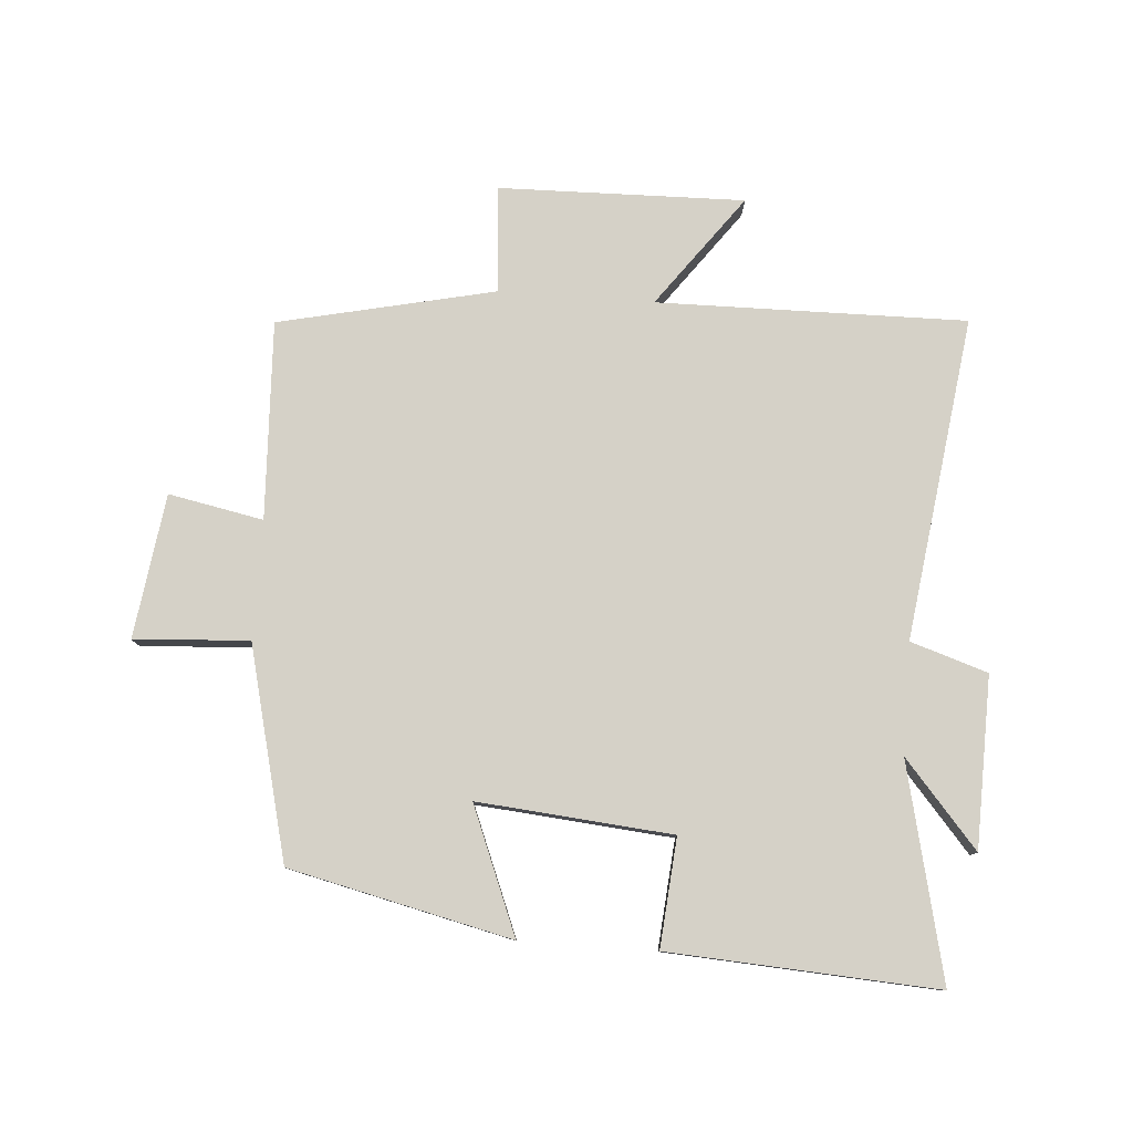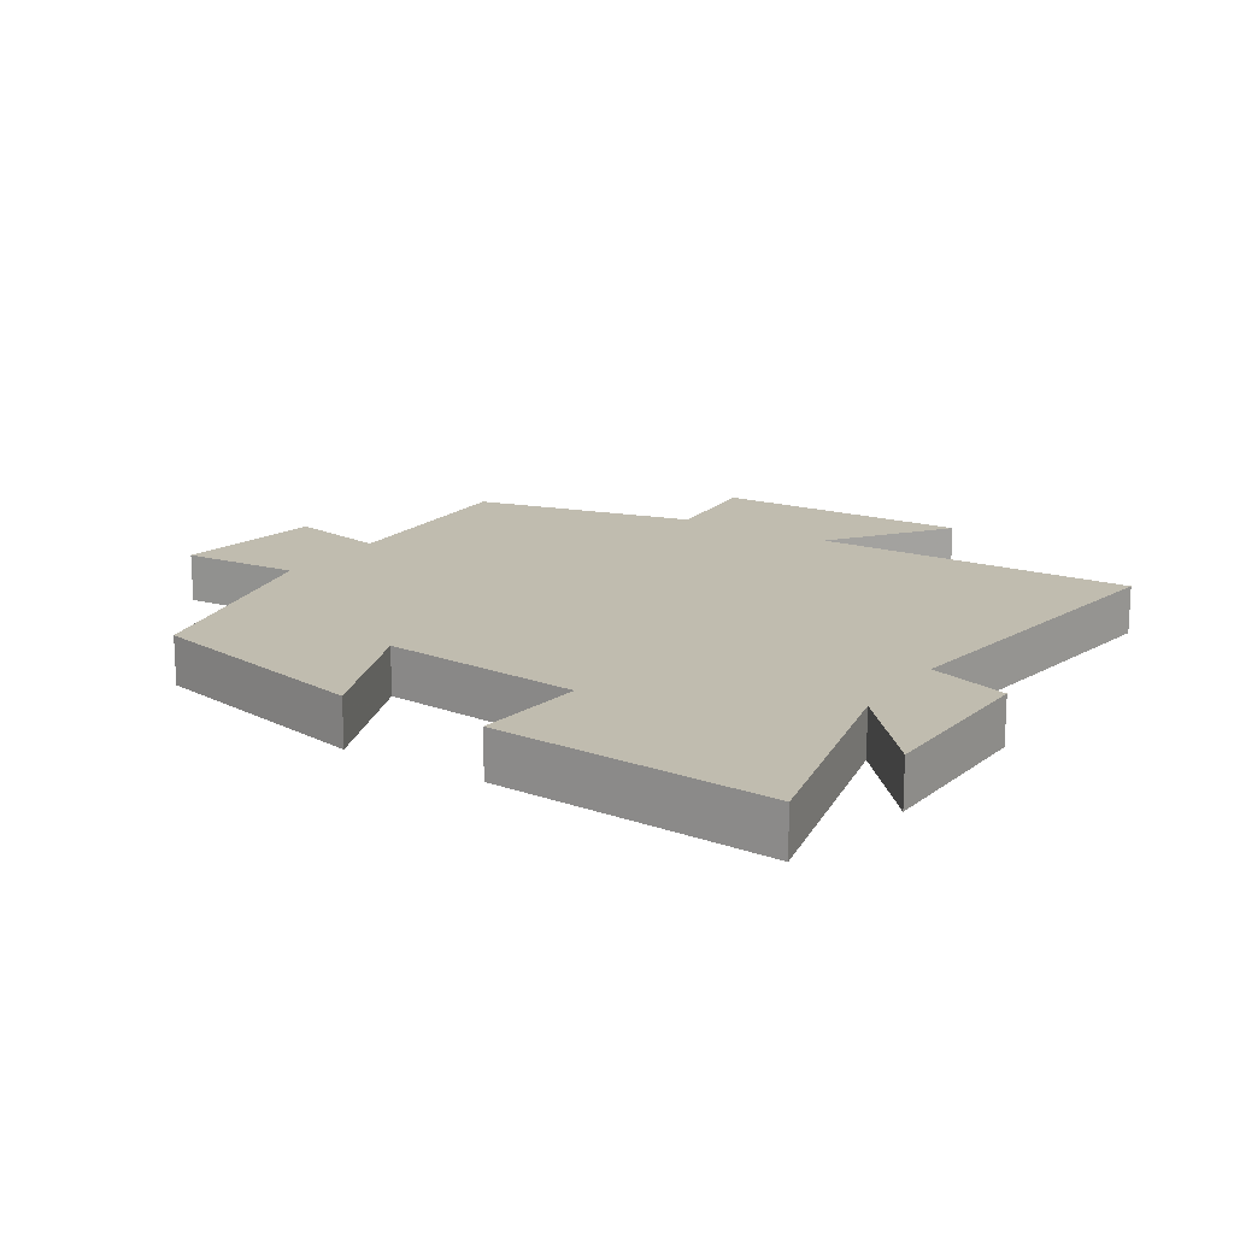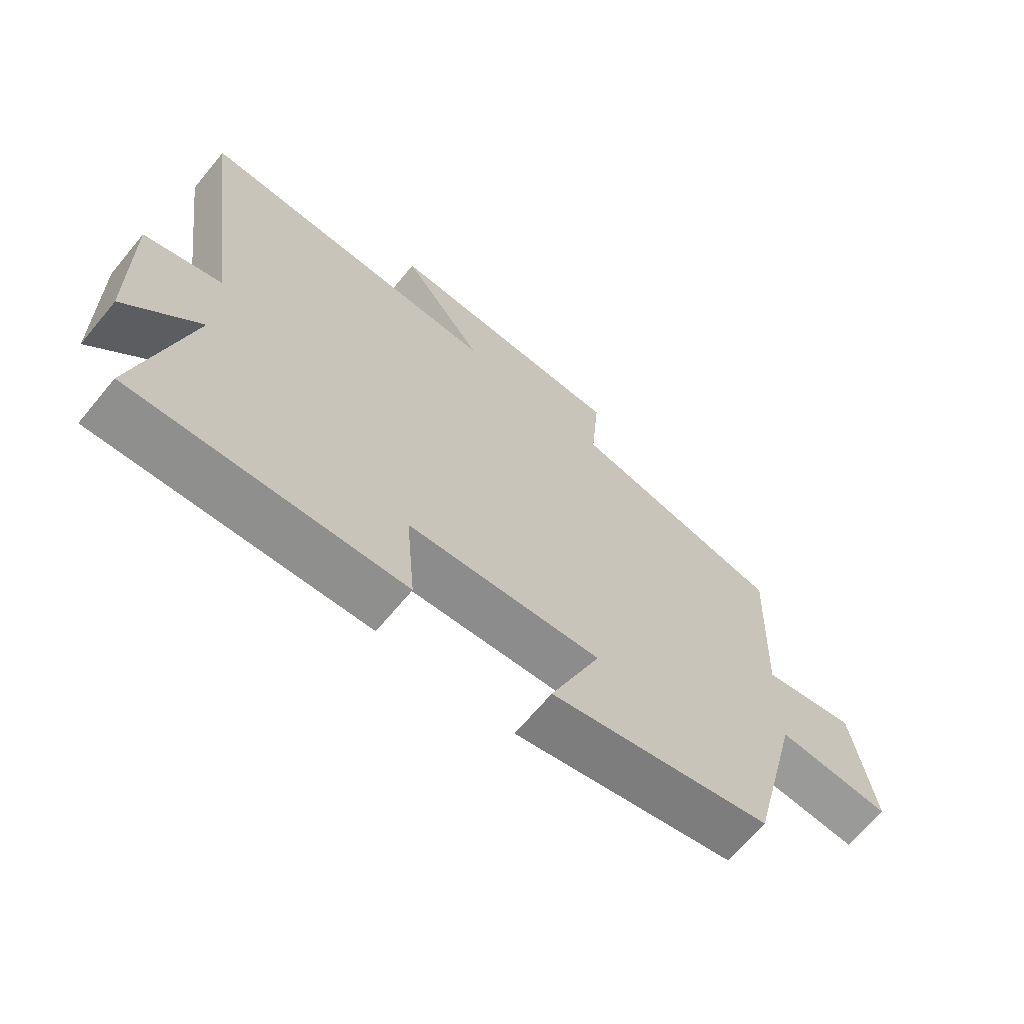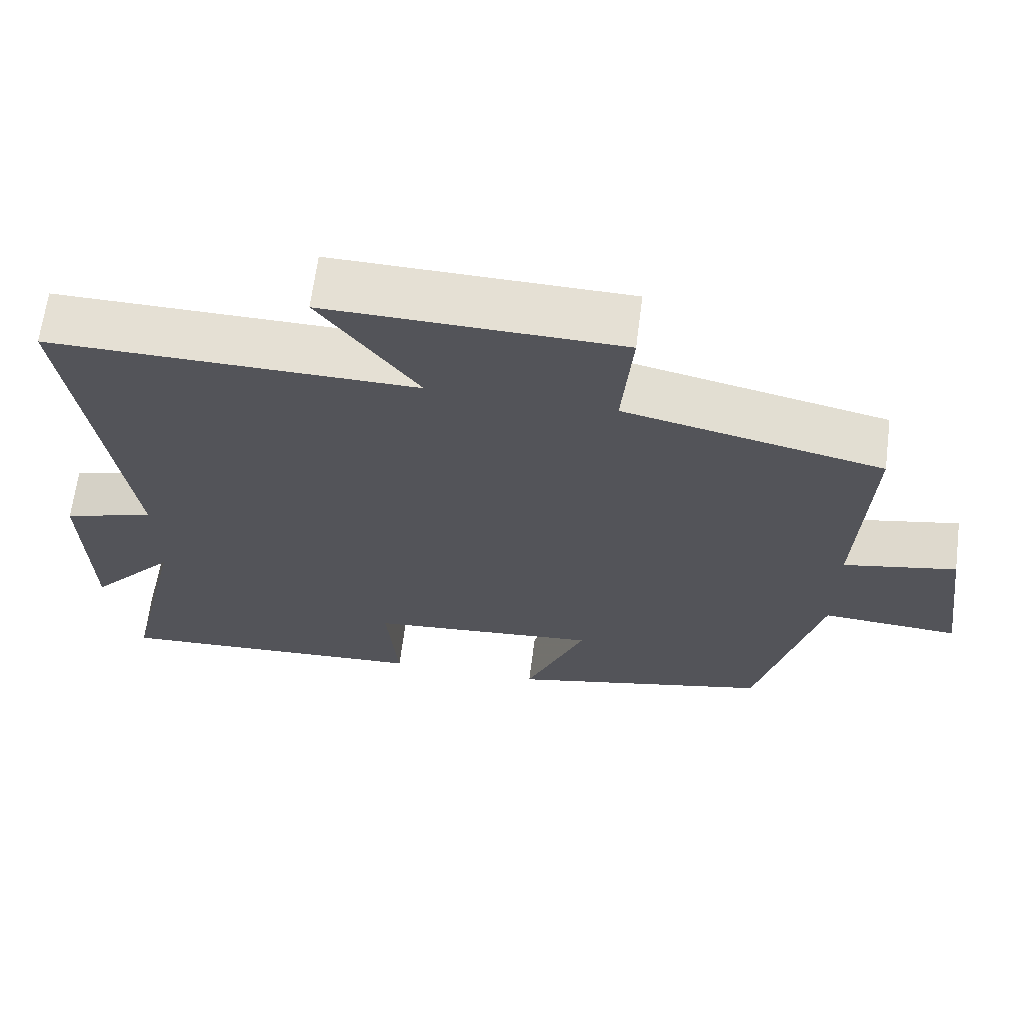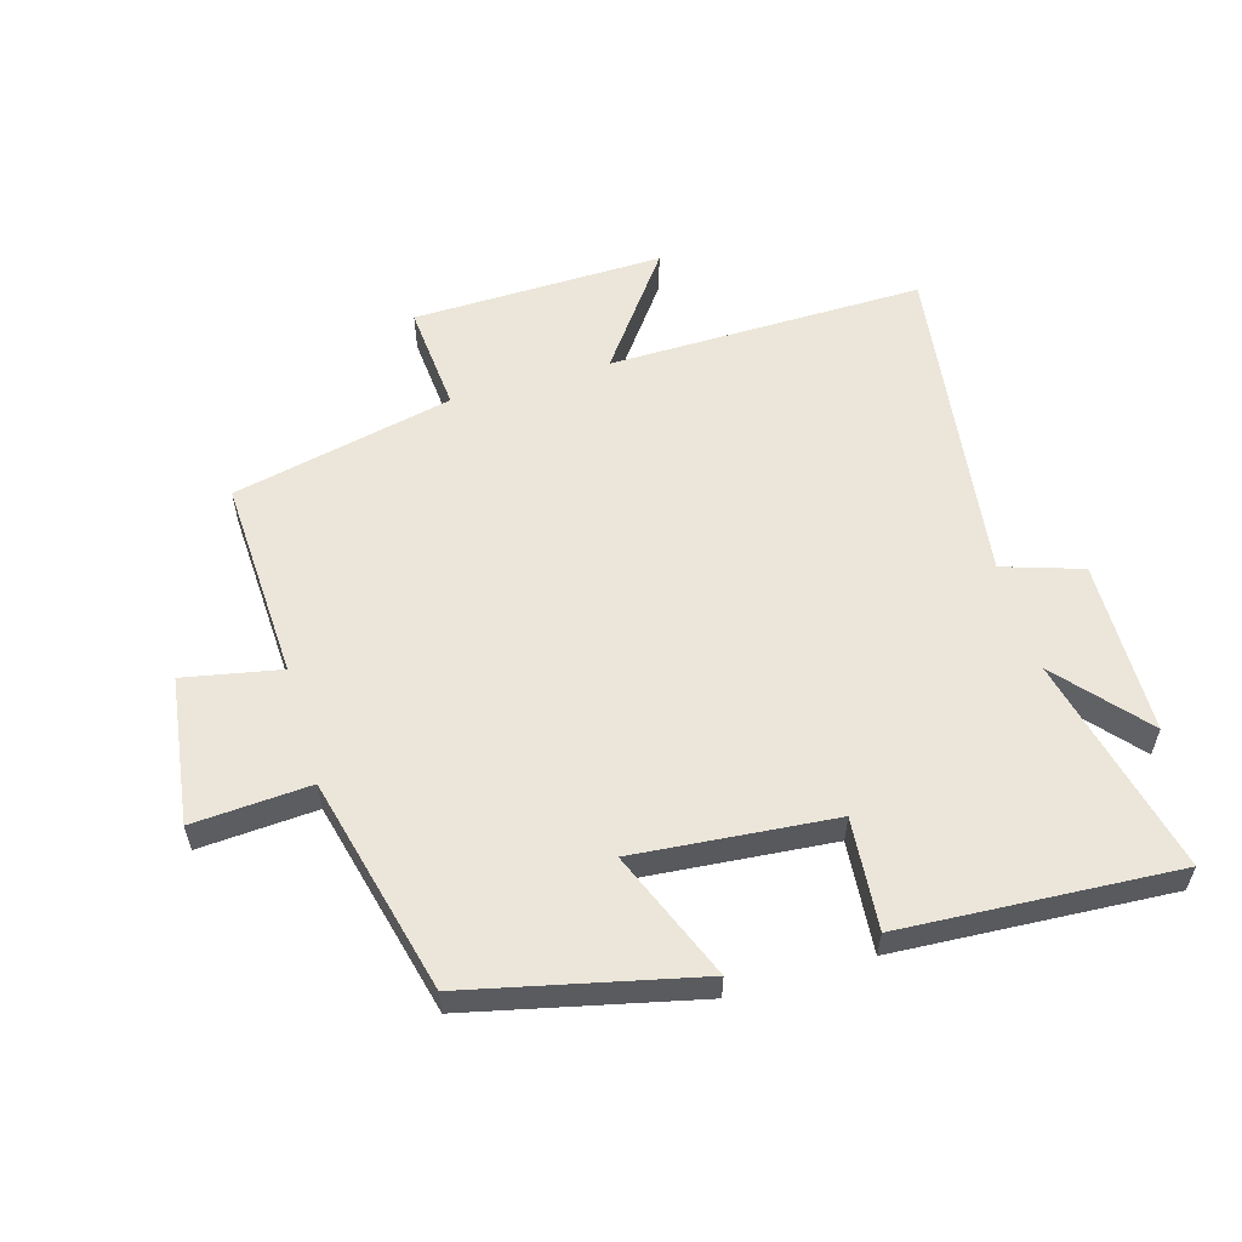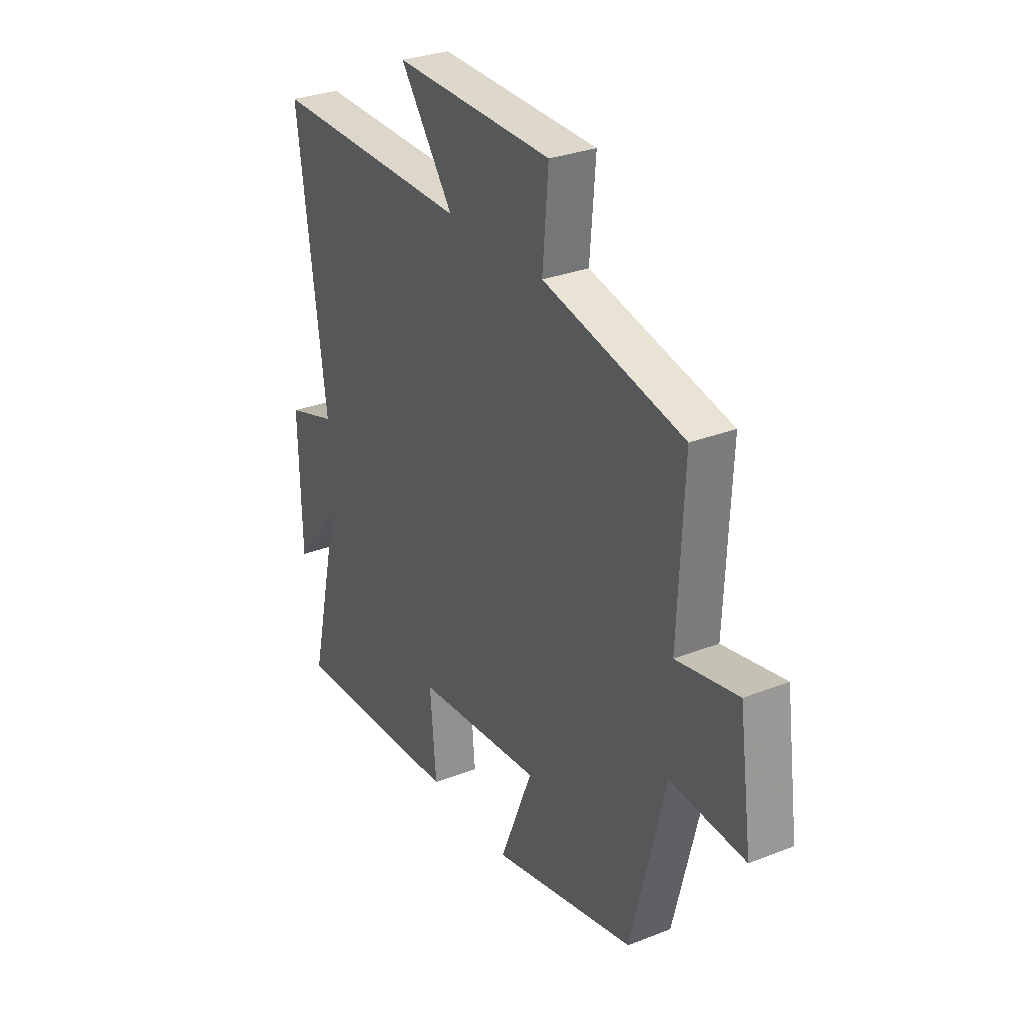
<metadata>
{"format":"obj","ext":"obj","renderer":"f3d","projection":"perspective","resolution":1024,"background":"white","views":[{"elev":79.4,"azim":-175.8,"up":"+Y"},{"elev":16.3,"azim":-147.3,"up":"+Y"},{"elev":-67.2,"azim":-39.7,"up":"+Z"},{"elev":65.7,"azim":7.4,"up":"+Z"},{"elev":57.1,"azim":163.6,"up":"+Y"},{"elev":30.0,"azim":60.2,"up":"+Z"}]}
</metadata>
<code>
v -0.57 0.07 0.506
v -0.077 0.07 0.5
v -0.209 0.07 0.678
v 0.183 0.07 0.67
v 0.169 0.07 0.5
v 0.514 0.07 0.424
v 0.5 0.07 0.108
v 0.651 0.07 0.138
v 0.683 0.07 -0.092
v 0.5 0.07 -0.08
v 0.417 0.07 -0.418
v 0.063 0.07 -0.5
v 0.144 0.07 -0.299
v -0.166 0.07 -0.327
v -0.151 0.07 -0.5
v -0.579 0.07 -0.526
v -0.5 0.07 -0.184
v -0.617 0.07 -0.32
v -0.623 0.07 -0.048
v -0.5 0.07 -0.008
v -0.57 0 0.506
v -0.077 0 0.5
v -0.209 0 0.678
v 0.183 0 0.67
v 0.169 0 0.5
v 0.514 0 0.424
v 0.5 0 0.108
v 0.651 0 0.138
v 0.683 0 -0.092
v 0.5 0 -0.08
v 0.417 0 -0.418
v 0.063 0 -0.5
v 0.144 0 -0.299
v -0.166 0 -0.327
v -0.151 0 -0.5
v -0.579 0 -0.526
v -0.5 0 -0.184
v -0.617 0 -0.32
v -0.623 0 -0.048
v -0.5 0 -0.008
f 17 18 19 20
f 14 15 16 17
f 13 14 17 20
f 10 11 12 13
f 10 13 20 1
f 7 8 9 10
f 5 6 7
f 5 7 10
f 2 3 4 5
f 2 5 10
f 1 2 10
f 40 39 38 37
f 37 36 35 34
f 40 37 34 33
f 33 32 31 30
f 21 40 33 30
f 30 29 28 27
f 27 26 25
f 30 27 25
f 25 24 23 22
f 30 25 22
f 30 22 21
f 1 21 22 2
f 2 22 23 3
f 3 23 24 4
f 4 24 25 5
f 5 25 26 6
f 6 26 27 7
f 7 27 28 8
f 8 28 29 9
f 9 29 30 10
f 10 30 31 11
f 11 31 32 12
f 12 32 33 13
f 13 33 34 14
f 14 34 35 15
f 15 35 36 16
f 16 36 37 17
f 17 37 38 18
f 18 38 39 19
f 19 39 40 20
f 20 40 21 1

</code>
